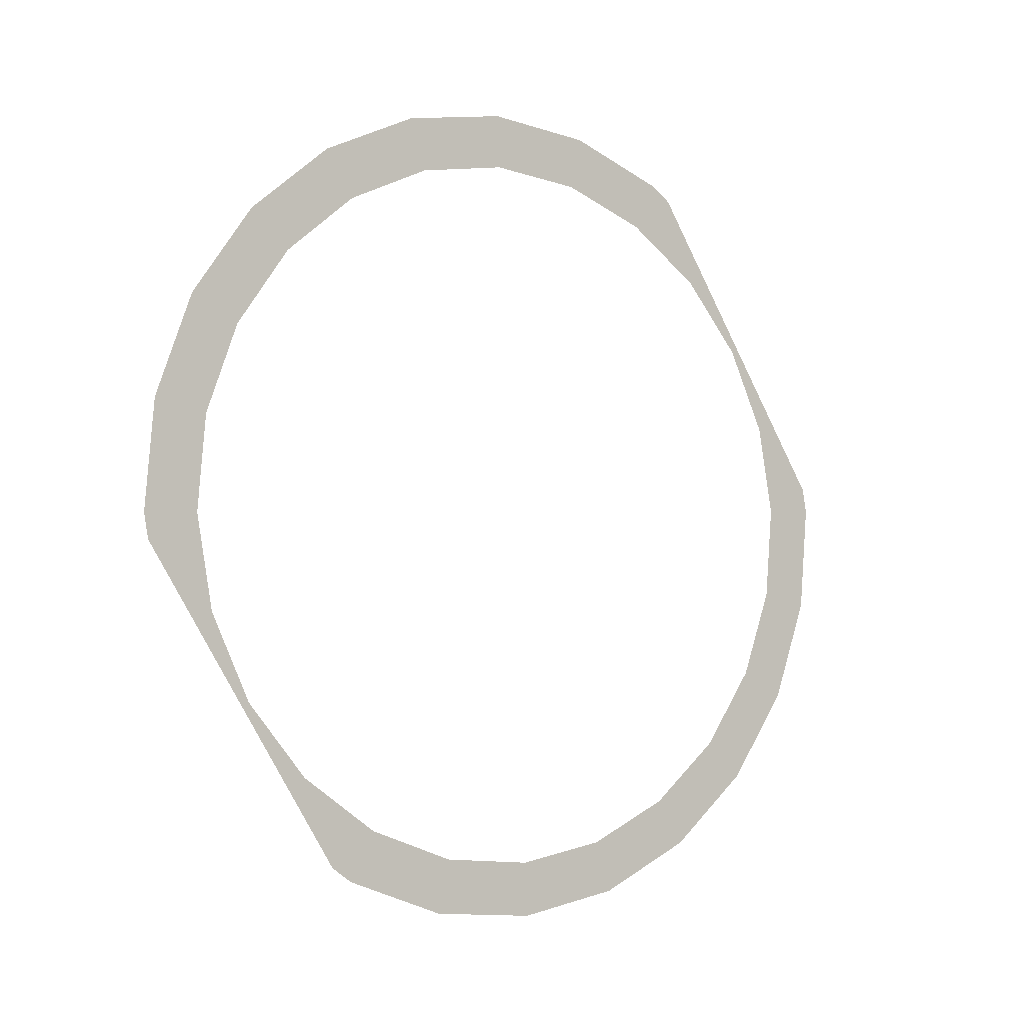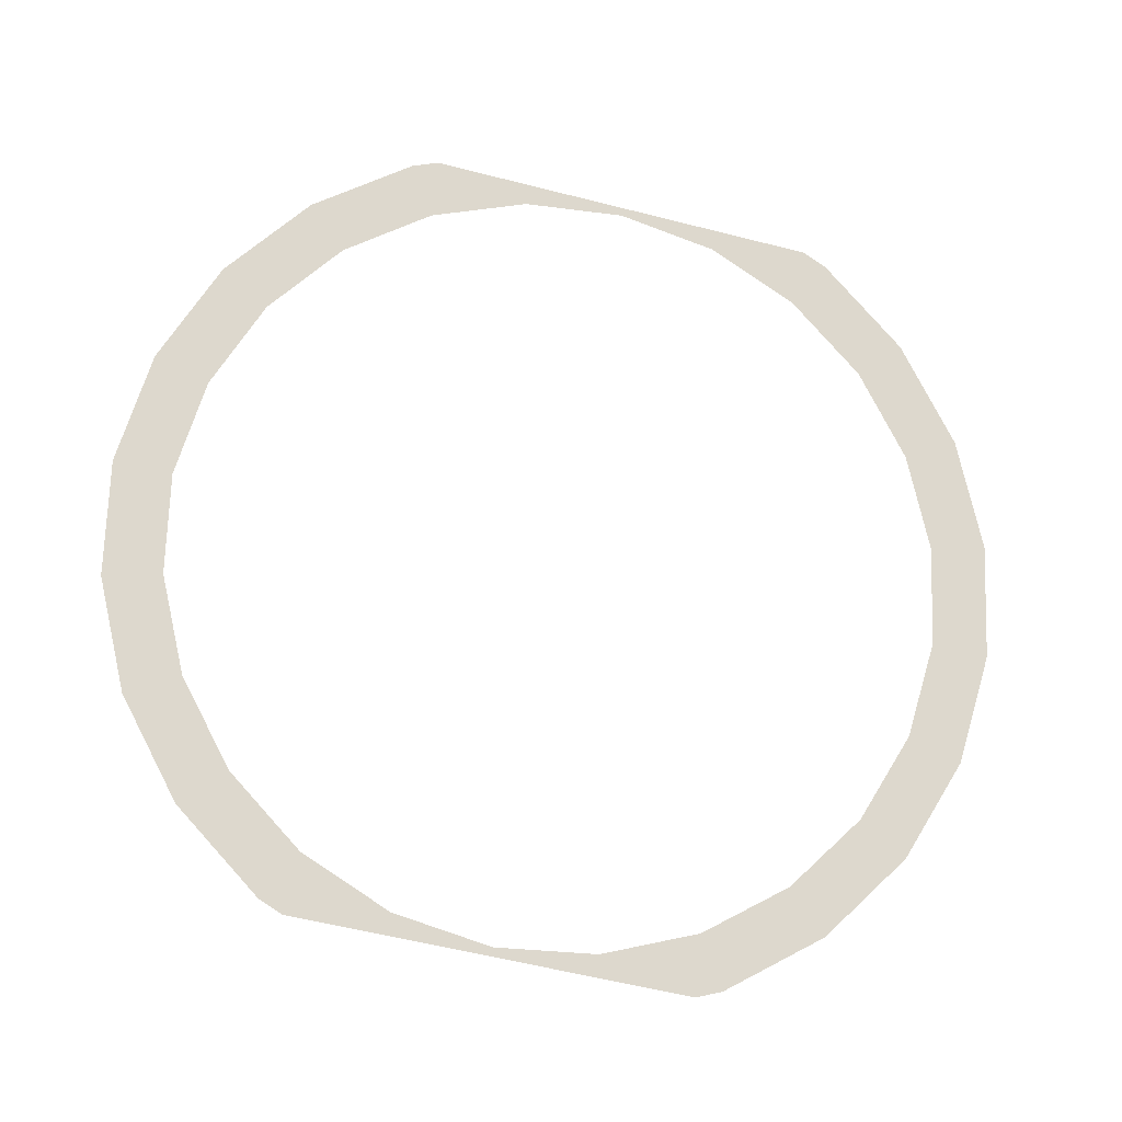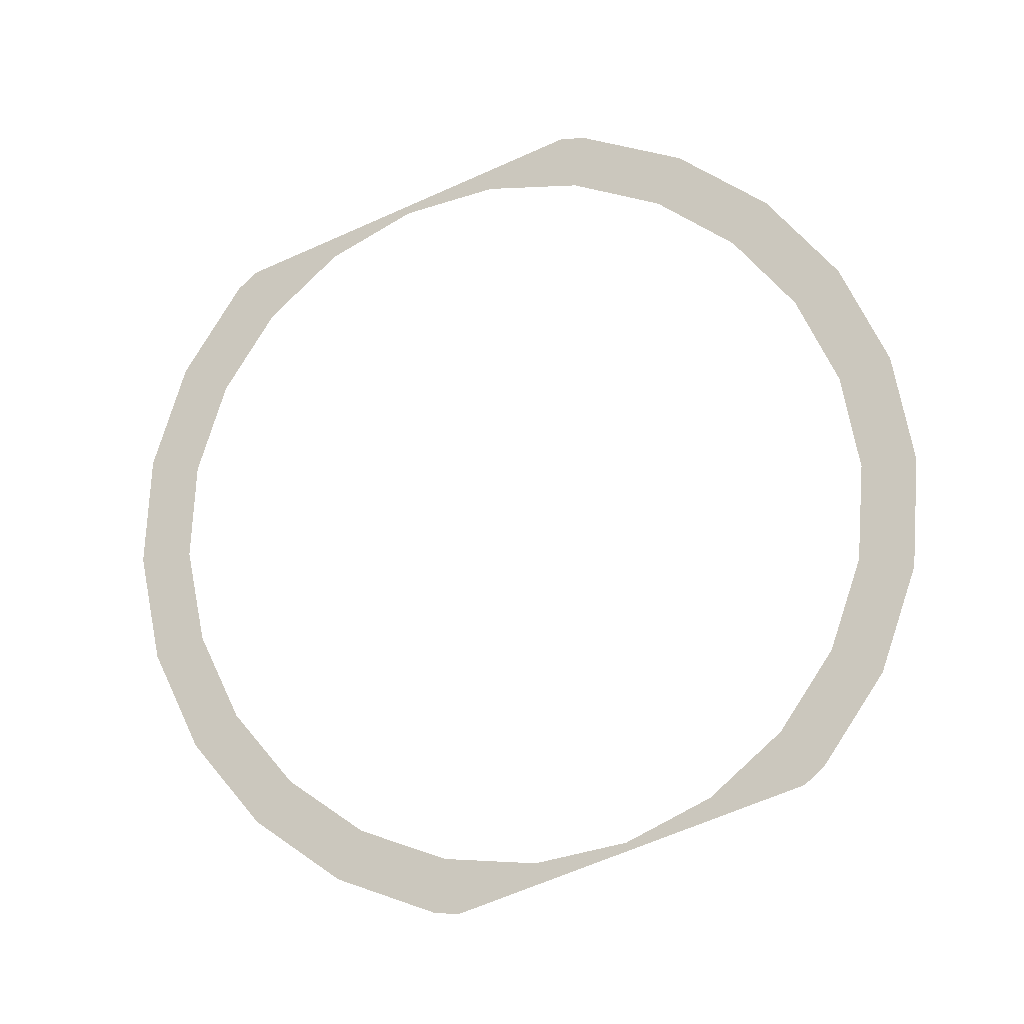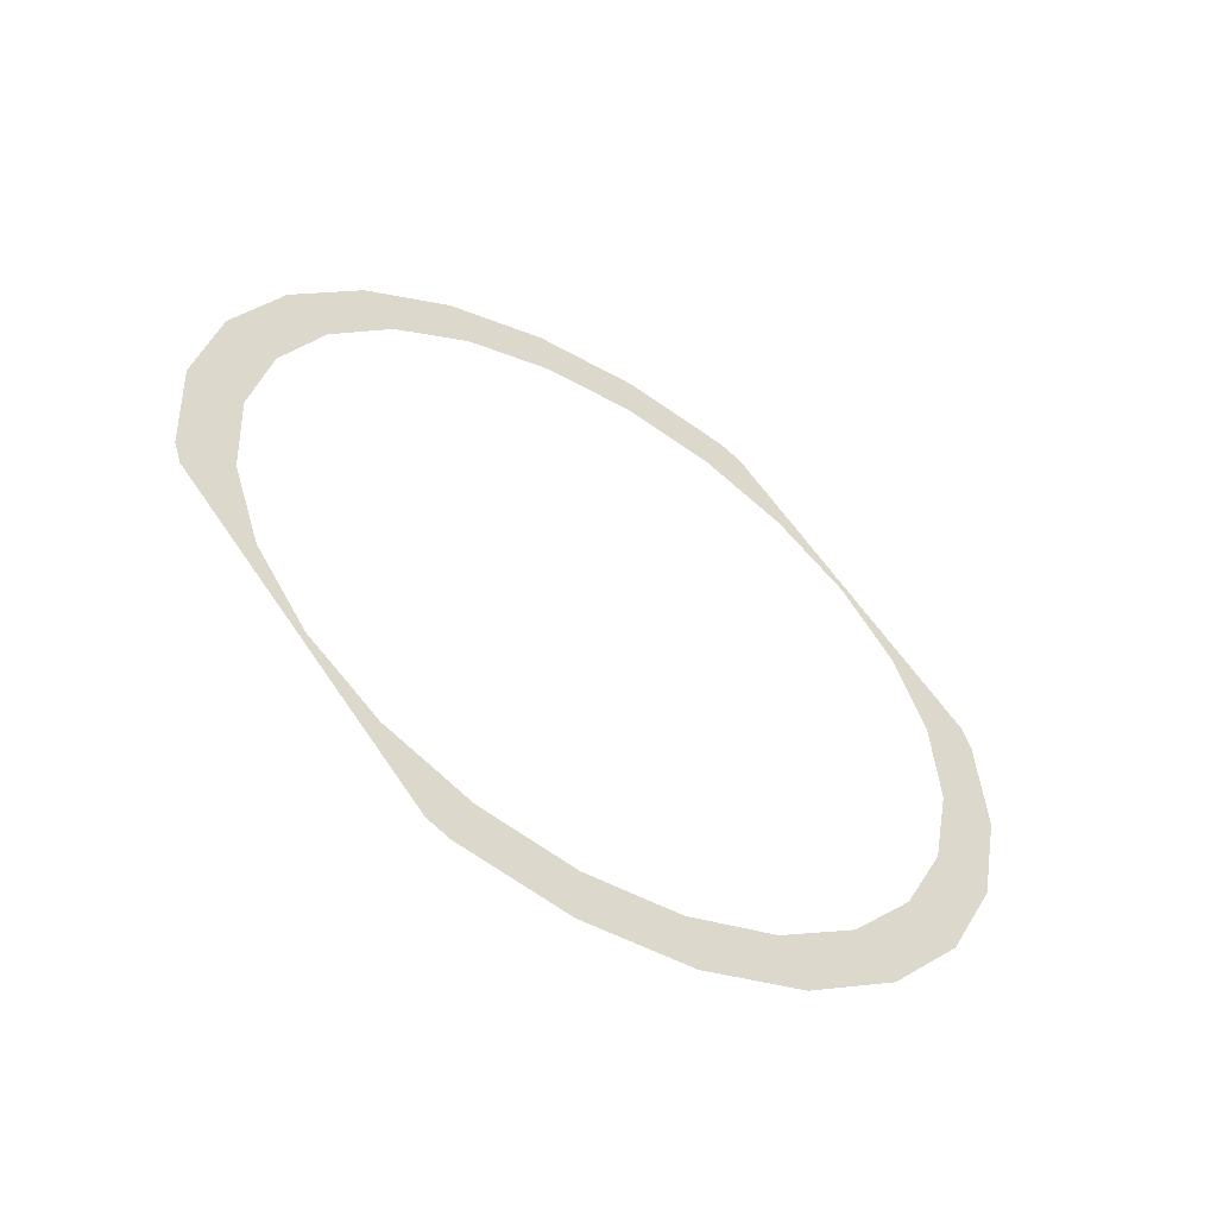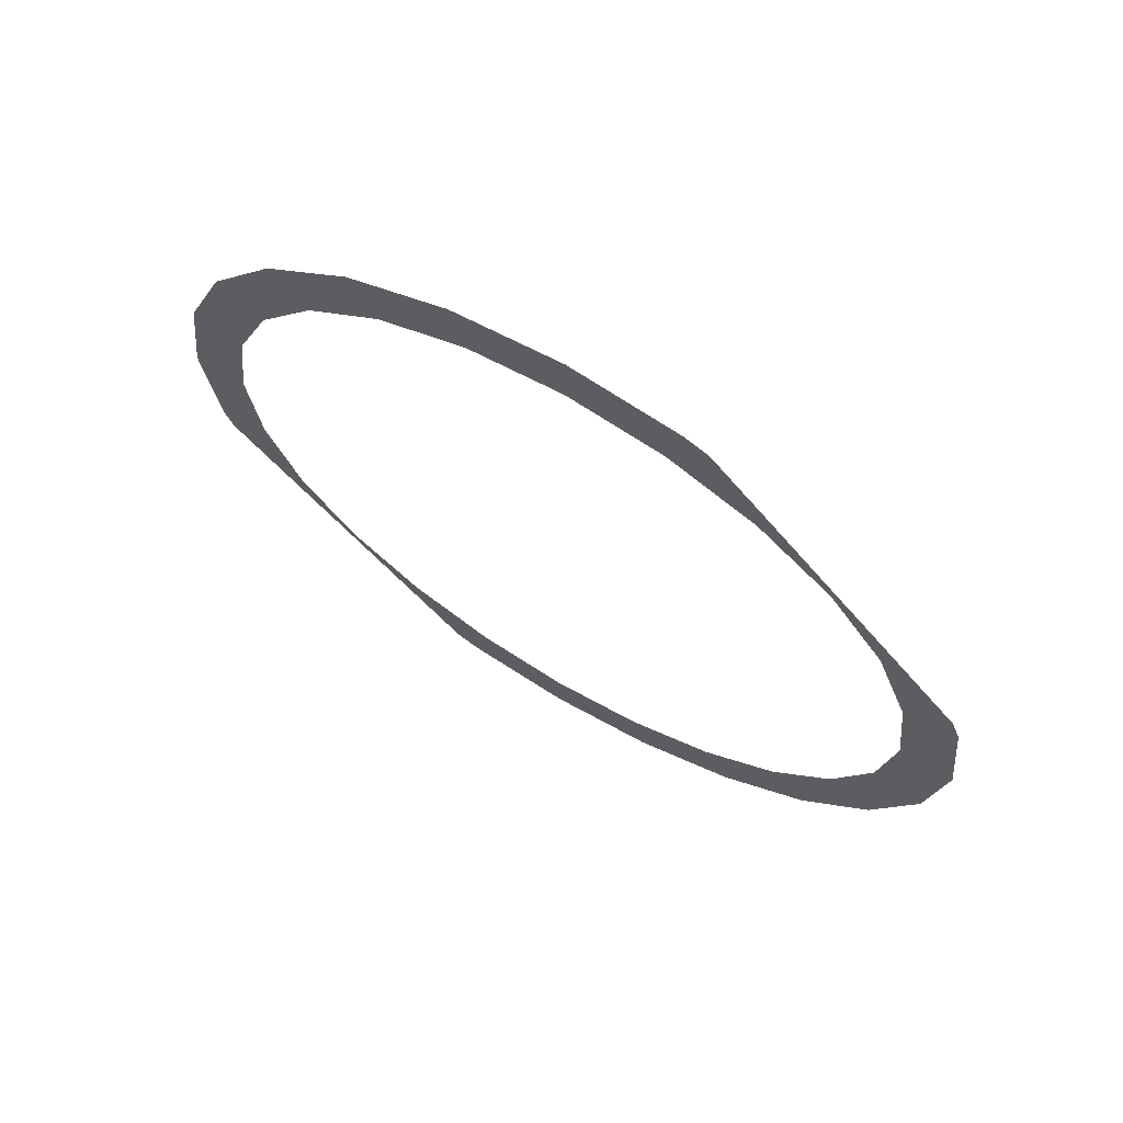
<metadata>
{"format":"obj","ext":"obj","renderer":"f3d","projection":"perspective","resolution":1024,"background":"white","views":[{"elev":-74.2,"azim":116.1,"up":"+Z"},{"elev":-58.8,"azim":-14.7,"up":"+Y"},{"elev":-66.0,"azim":-156.0,"up":"+Z"},{"elev":60.2,"azim":-123.7,"up":"+Z"},{"elev":-48.6,"azim":-53.0,"up":"+Z"}]}
</metadata>
<code>
o #ID769
v 0.1321 0.3737 0.0431
v 0.1053 0.3732 0.04267
v 0.1305 0.3732 0.04267
v 0.1179 0.3736 0.04303
v 0.1243 0.3743 0.04357
v 0.138 0.3772 0.046
v 0.1302 0.3762 0.04516
v 0.1353 0.3792 0.04768
v 0.1425 0.3817 0.04978
v 0.1393 0.3831 0.05097
v 0.1453 0.3869 0.05419
v 0.1417 0.3876 0.05481
v 0.1463 0.3925 0.05892
v 0.1426 0.3925 0.05892
v 0.1453 0.3982 0.06365
v 0.1417 0.3974 0.06303
v 0.1393 0.402 0.06686
v 0.1425 0.4034 0.06805
v 0.1353 0.4059 0.07015
v 0.138 0.4079 0.07183
v 0.1302 0.4089 0.07268
v 0.1321 0.4114 0.07474
v 0.1243 0.4108 0.07426
v 0.1179 0.4115 0.0748
v 0.1305 0.4119 0.07516
v 0.1037 0.3737 0.0431
v 0.1115 0.3743 0.04357
v 0.09777 0.3772 0.046
v 0.1055 0.3762 0.04516
v 0.1004 0.3792 0.04768
v 0.09325 0.3817 0.04978
v 0.09646 0.3831 0.05097
v 0.09041 0.3869 0.05419
v 0.09399 0.3876 0.05481
v 0.08944 0.3925 0.05892
v 0.09315 0.3925 0.05892
v 0.09399 0.3974 0.06303
v 0.09041 0.3982 0.06365
v 0.09646 0.402 0.06686
v 0.09325 0.4034 0.06805
v 0.1004 0.4059 0.07015
v 0.09777 0.4079 0.07183
v 0.1055 0.4089 0.07268
v 0.1037 0.4114 0.07474
v 0.1115 0.4108 0.07426
v 0.1053 0.4119 0.07516
v 0.1305 0.4119 0.07516
v 0.1179 0.4115 0.0748
v 0.1053 0.4119 0.07516
v 0.1037 0.4114 0.07474
v 0.1115 0.4108 0.07426
v 0.1055 0.4089 0.07268
v 0.09777 0.4079 0.07183
v 0.1004 0.4059 0.07015
v 0.09325 0.4034 0.06805
v 0.09646 0.402 0.06686
v 0.09041 0.3982 0.06365
v 0.09399 0.3974 0.06303
v 0.08944 0.3925 0.05892
v 0.09315 0.3925 0.05892
v 0.09399 0.3876 0.05481
v 0.09041 0.3869 0.05419
v 0.09646 0.3831 0.05097
v 0.09325 0.3817 0.04978
v 0.1004 0.3792 0.04768
v 0.09777 0.3772 0.046
v 0.1055 0.3762 0.04516
v 0.1115 0.3743 0.04357
v 0.1037 0.3737 0.0431
v 0.1179 0.3736 0.04303
v 0.1053 0.3732 0.04267
v 0.1321 0.4114 0.07474
v 0.1243 0.4108 0.07426
v 0.1302 0.4089 0.07268
v 0.138 0.4079 0.07183
v 0.1353 0.4059 0.07015
v 0.1425 0.4034 0.06805
v 0.1393 0.402 0.06686
v 0.1453 0.3982 0.06365
v 0.1417 0.3974 0.06303
v 0.1426 0.3925 0.05892
v 0.1463 0.3925 0.05892
v 0.1417 0.3876 0.05481
v 0.1453 0.3869 0.05419
v 0.1393 0.3831 0.05097
v 0.1425 0.3817 0.04978
v 0.1353 0.3792 0.04768
v 0.138 0.3772 0.046
v 0.1302 0.3762 0.04516
v 0.1243 0.3743 0.04357
v 0.1321 0.3737 0.0431
v 0.1305 0.3732 0.04267
f 1 2 3
f 2 1 4
f 4 1 5
f 5 1 6
f 5 6 7
f 7 6 8
f 8 6 9
f 8 9 10
f 10 9 11
f 10 11 12
f 12 11 13
f 12 13 14
f 14 13 15
f 14 15 16
f 16 15 17
f 17 15 18
f 17 18 19
f 19 18 20
f 19 20 21
f 21 20 22
f 21 22 23
f 23 22 24
f 24 22 25
f 4 26 2
f 26 4 27
f 26 27 28
f 28 27 29
f 28 29 30
f 28 30 31
f 31 30 32
f 31 32 33
f 33 32 34
f 33 34 35
f 35 34 36
f 35 36 37
f 35 37 38
f 38 37 39
f 38 39 40
f 40 39 41
f 40 41 42
f 42 41 43
f 42 43 44
f 44 43 45
f 44 45 24
f 44 24 46
f 46 24 25
f 47 48 49
f 49 48 50
f 48 51 50
f 51 52 50
f 50 52 53
f 52 54 53
f 53 54 55
f 54 56 55
f 55 56 57
f 56 58 57
f 57 58 59
f 58 60 59
f 60 61 59
f 59 61 62
f 61 63 62
f 62 63 64
f 63 65 64
f 64 65 66
f 65 67 66
f 67 68 66
f 66 68 69
f 68 70 69
f 71 69 70
f 47 72 48
f 48 72 73
f 73 72 74
f 72 75 74
f 74 75 76
f 75 77 76
f 76 77 78
f 77 79 78
f 78 79 80
f 80 79 81
f 79 82 81
f 81 82 83
f 82 84 83
f 83 84 85
f 84 86 85
f 85 86 87
f 86 88 87
f 87 88 89
f 89 88 90
f 88 91 90
f 90 91 70
f 70 91 71
f 92 71 91

</code>
